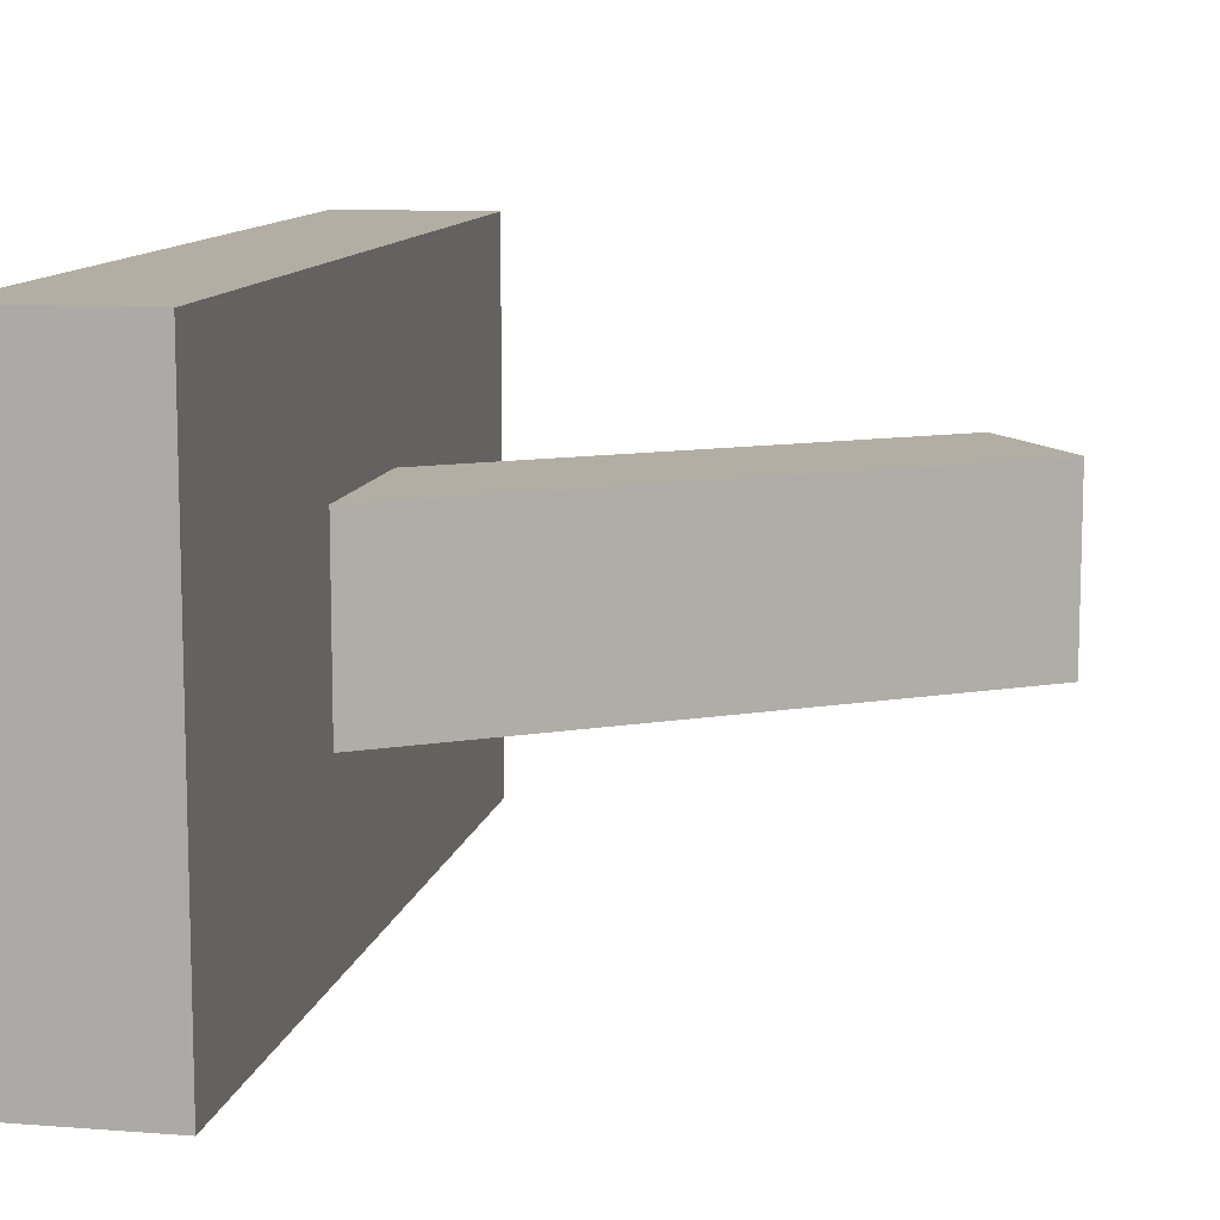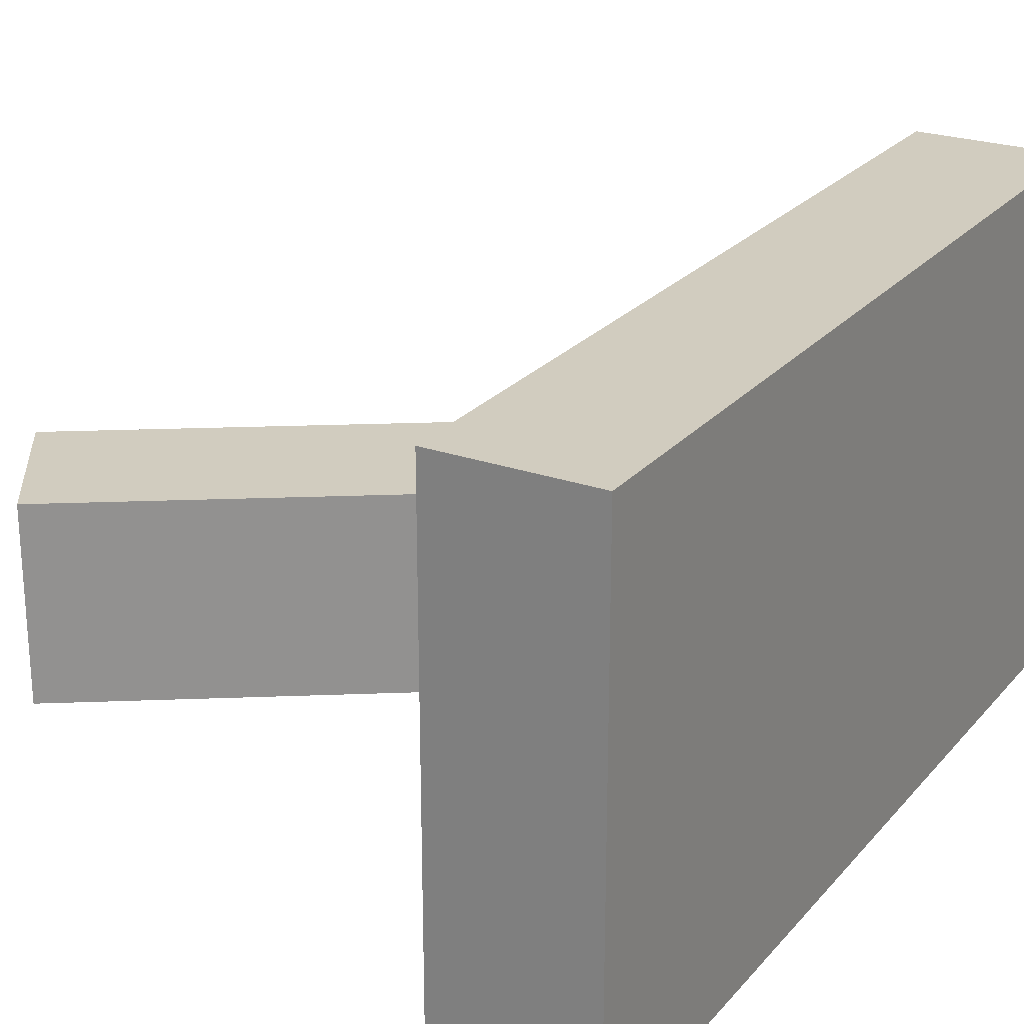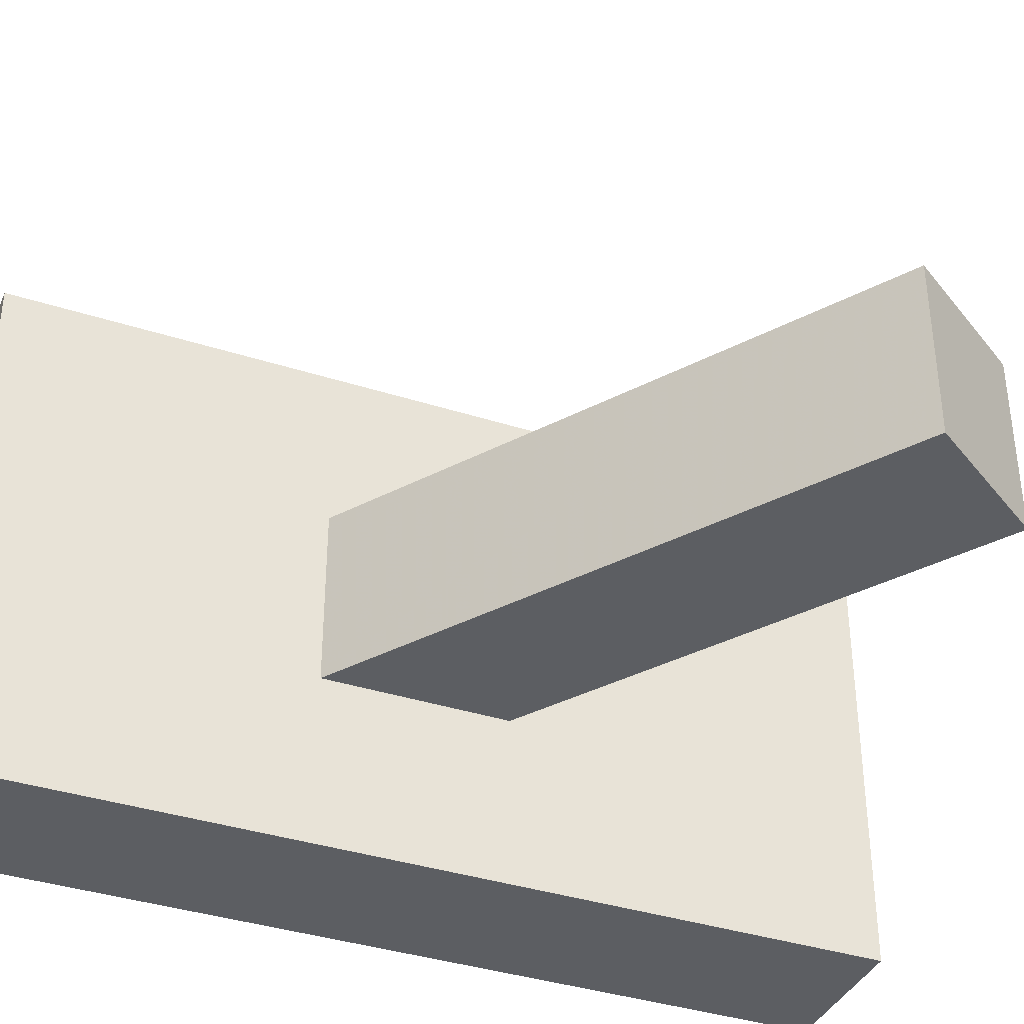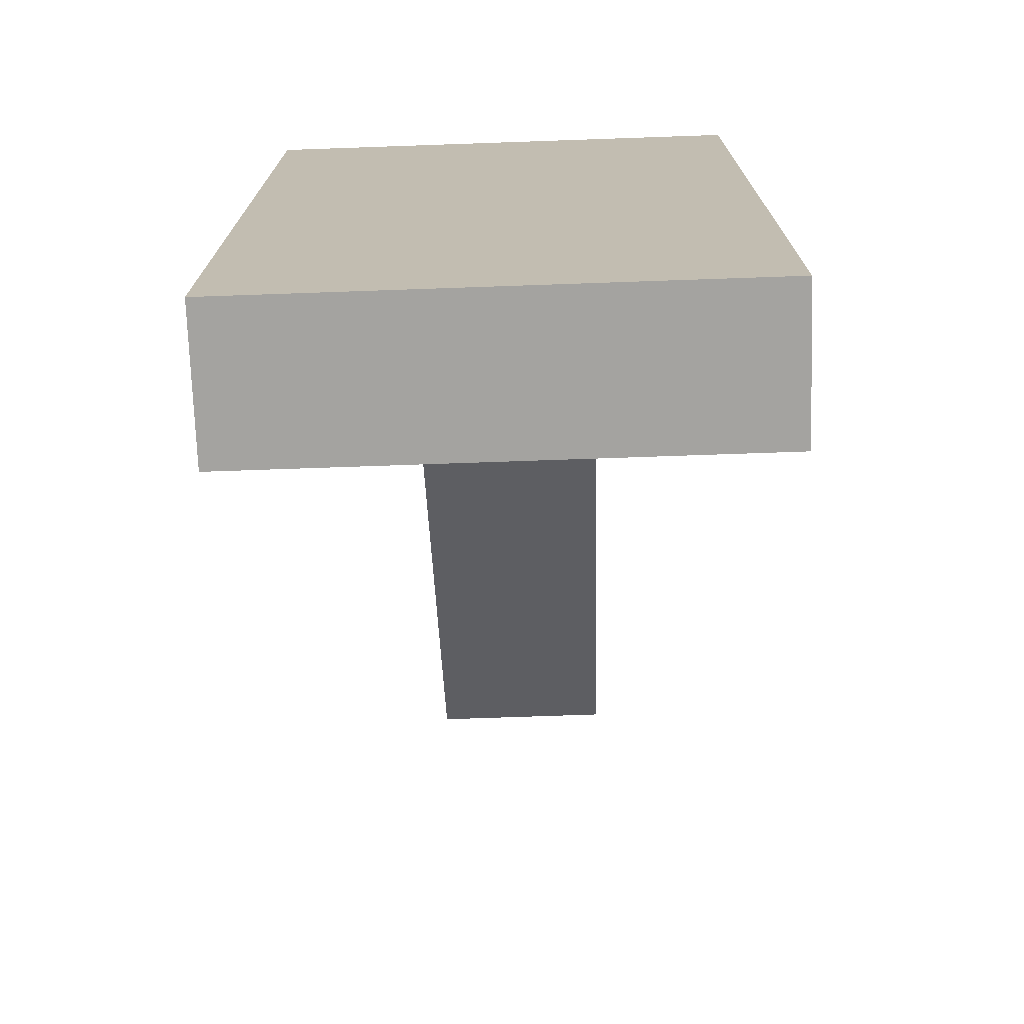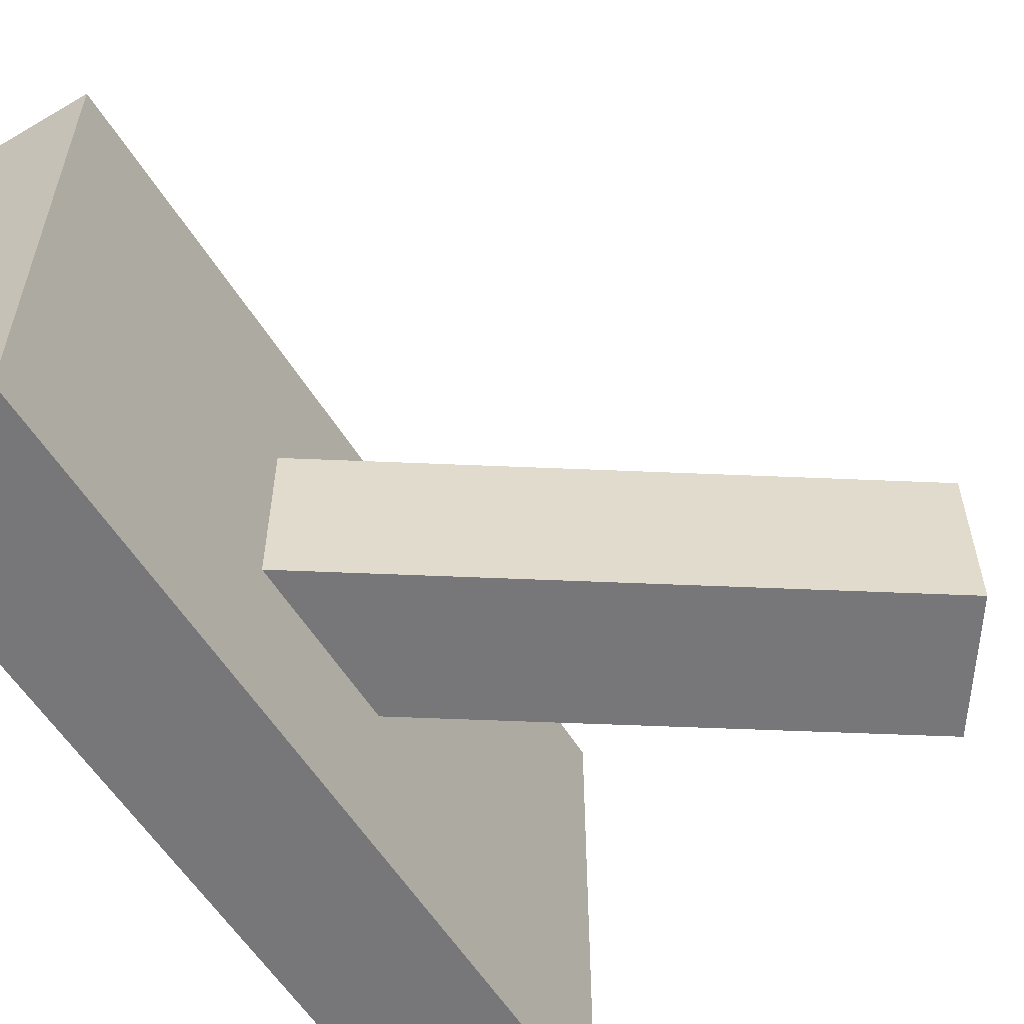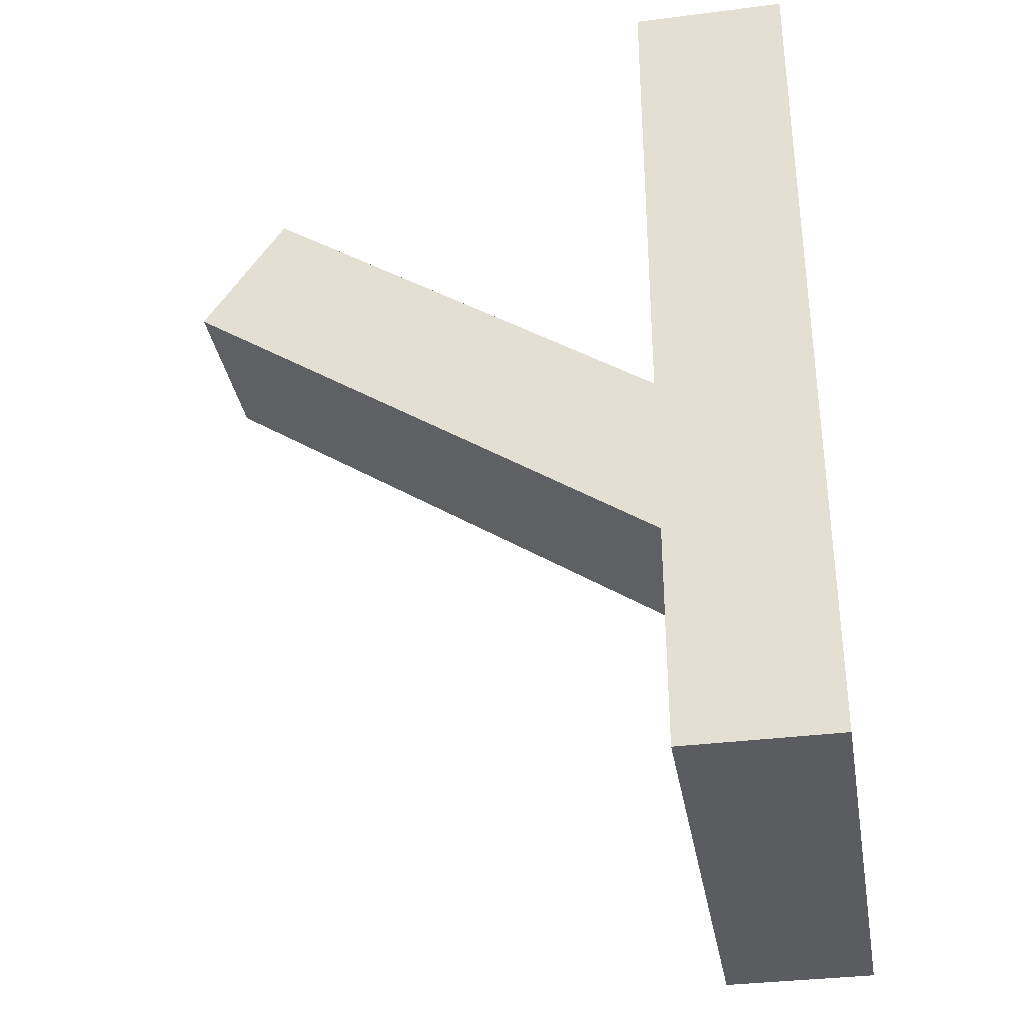
<metadata>
{"format":"obj","ext":"obj","renderer":"f3d","projection":"perspective","resolution":1024,"background":"white","views":[{"elev":10.9,"azim":10.9,"up":"+Z"},{"elev":24.2,"azim":-149.7,"up":"+Z"},{"elev":-37.9,"azim":67.7,"up":"+Z"},{"elev":-72.8,"azim":-88.0,"up":"+Y"},{"elev":-57.2,"azim":31.4,"up":"+Z"},{"elev":-34.6,"azim":-170.3,"up":"+Y"}]}
</metadata>
<code>
v -0.02434 -0.000227 0.06928
v -0.02434 -0.000227 -0.06928
v 0.04048 -0.09665 -0.06928
v 0.04048 -0.09665 0.06928
v 0.3871 0.2764 0.06928
v 0.3871 0.2764 -0.06928
v 0.452 0.1799 -0.06928
v 0.452 0.1799 0.06928
f 1 2 3 4
f 5 8 7 6
f 1 5 6 2
f 2 6 7 3
f 3 7 8 4
f 5 1 4 8
v -0.05809 -0.337 0.2
v -0.05809 -0.337 -0.2
v 0.05809 -0.337 -0.2
v 0.05809 -0.337 0.2
v -0.05809 0.337 0.2
v -0.05809 0.337 -0.2
v 0.05809 0.337 -0.2
v 0.05809 0.337 0.2
f 9 10 11 12
f 13 16 15 14
f 9 13 14 10
f 10 14 15 11
f 11 15 16 12
f 13 9 12 16

</code>
